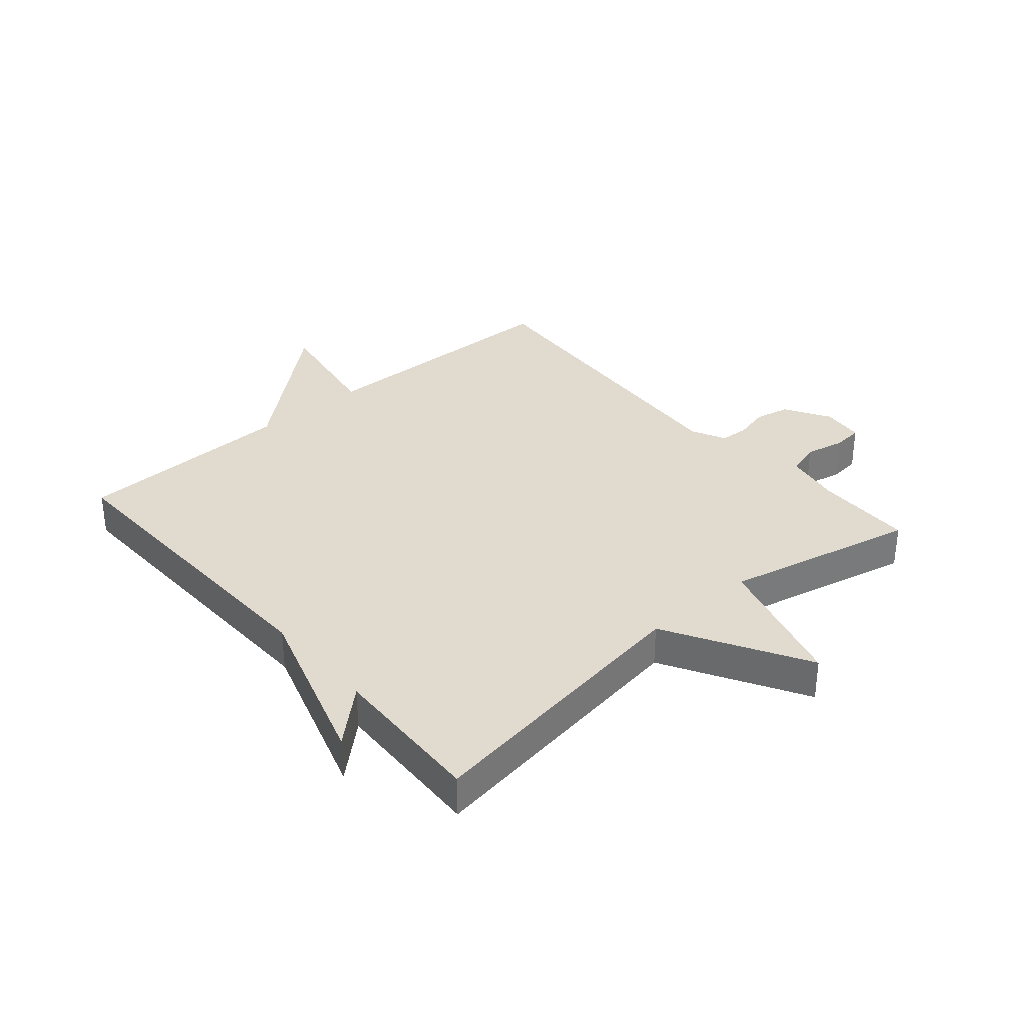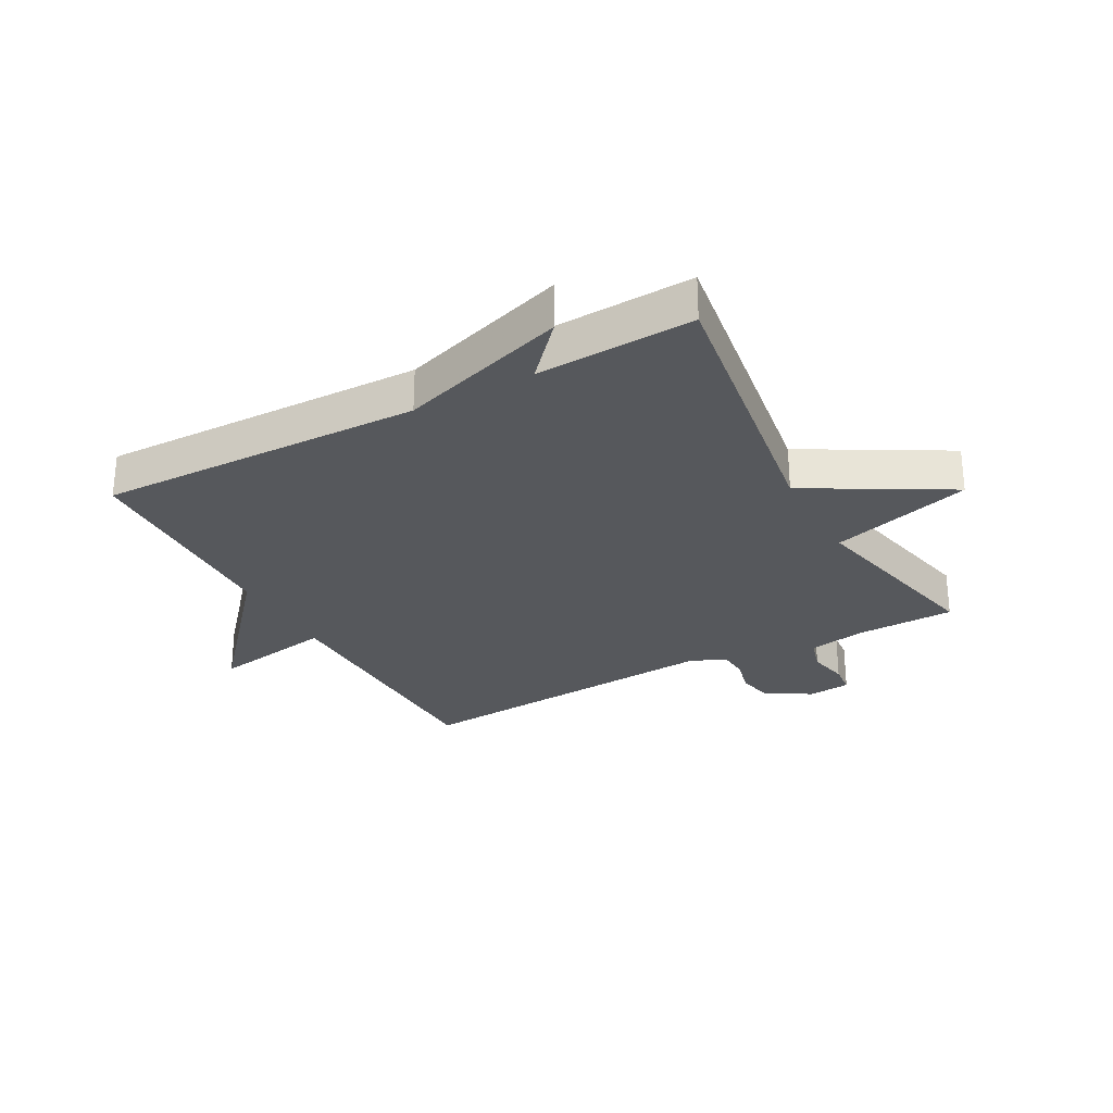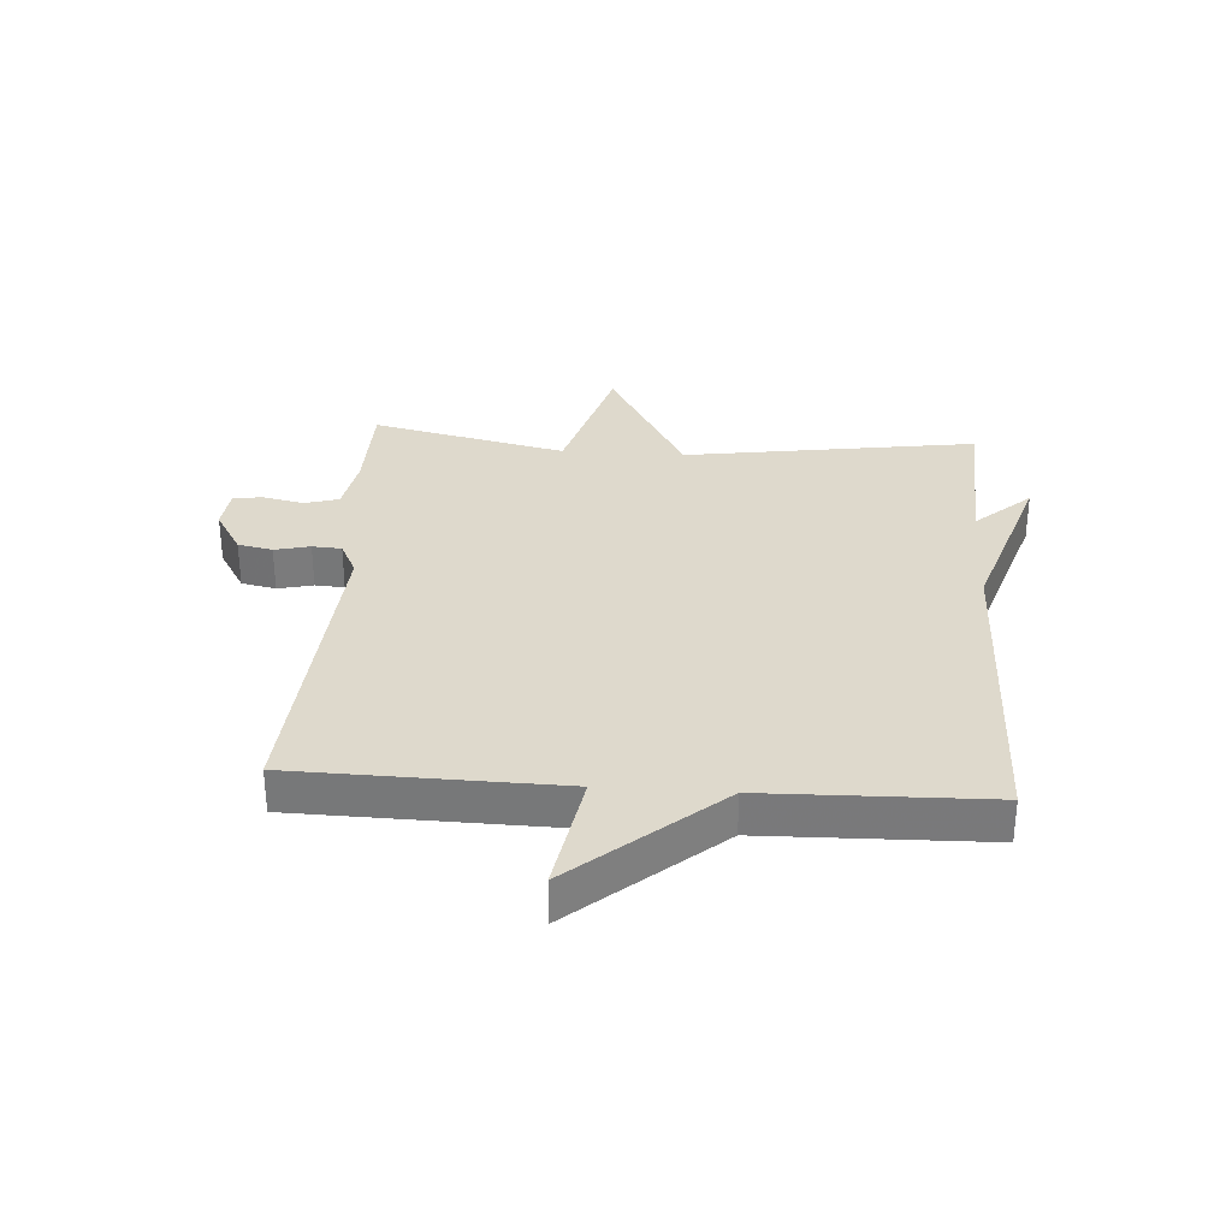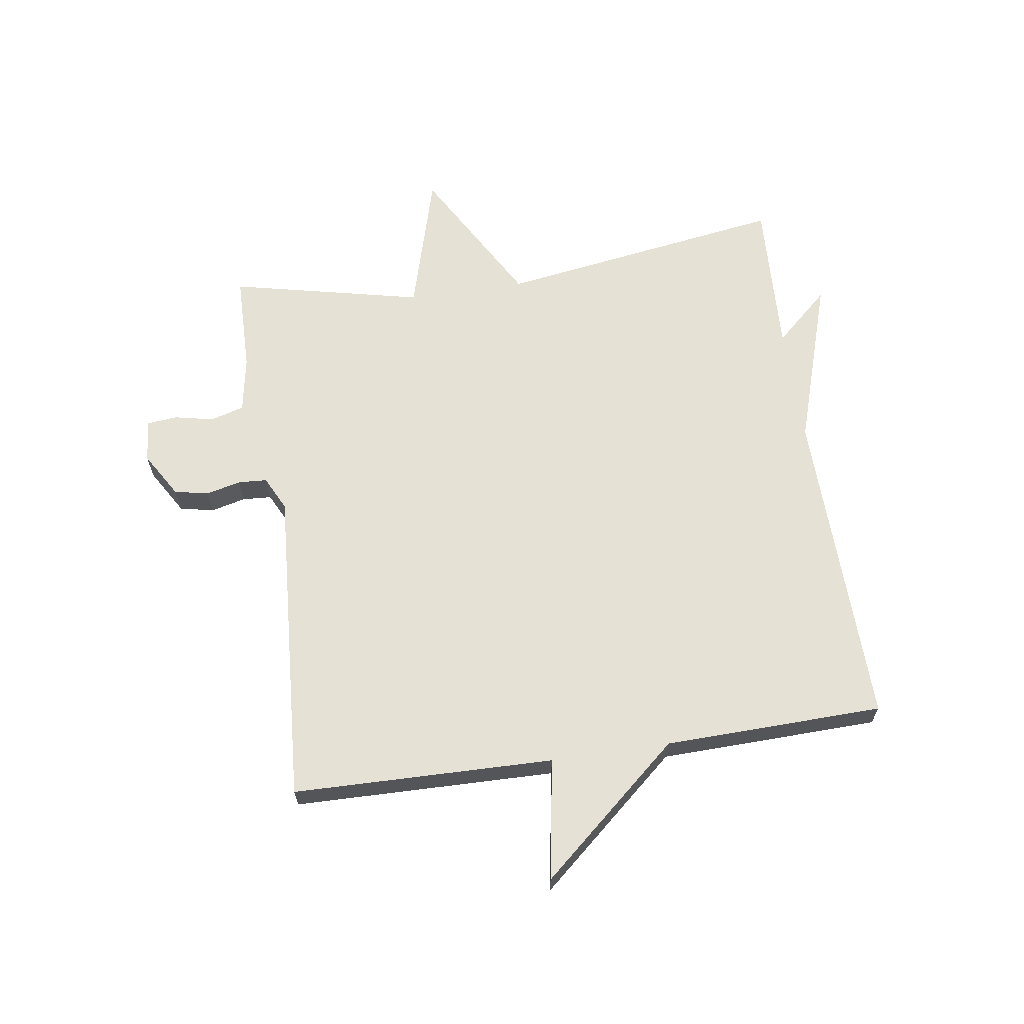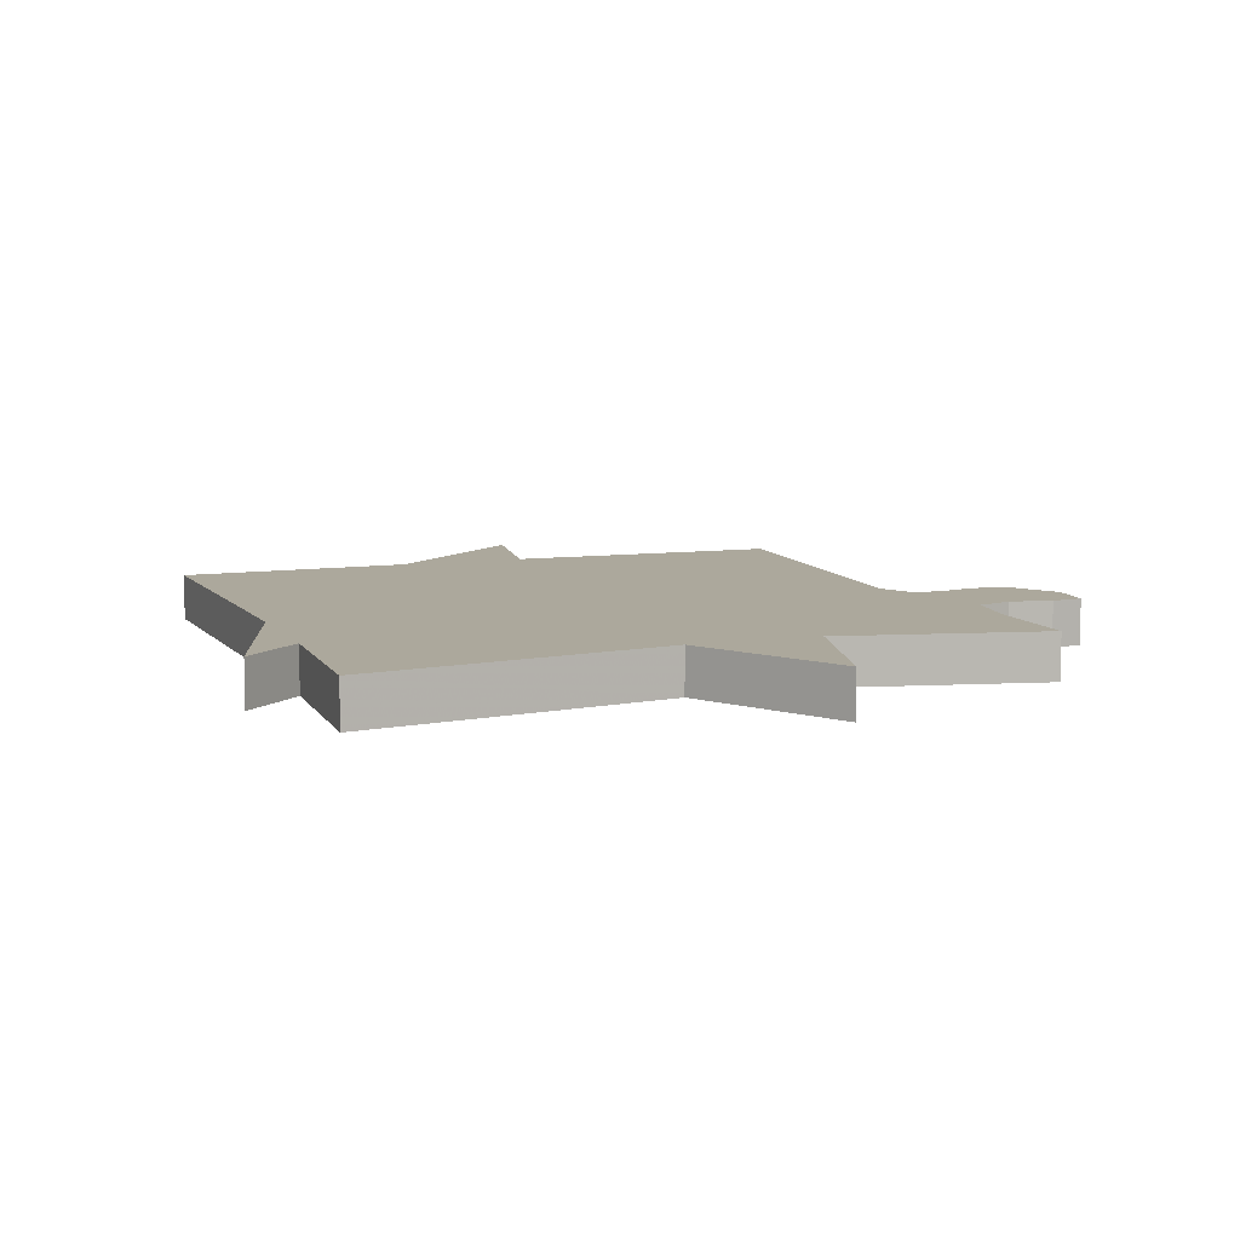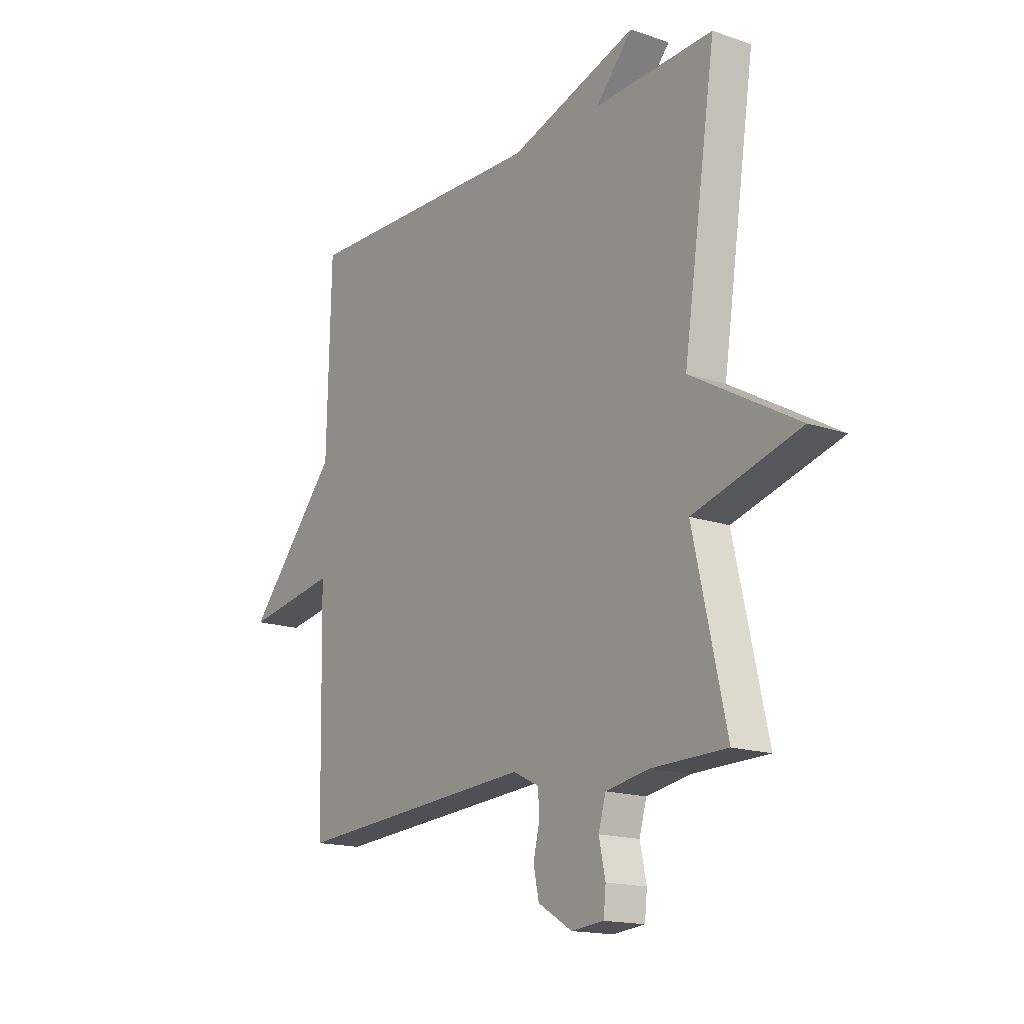
<metadata>
{"format":"obj","ext":"obj","renderer":"f3d","projection":"perspective","resolution":1024,"background":"white","views":[{"elev":33.7,"azim":49.2,"up":"+Y"},{"elev":-28.2,"azim":28.6,"up":"+Y"},{"elev":31.9,"azim":-86.1,"up":"+Y"},{"elev":64.6,"azim":-98.5,"up":"+Y"},{"elev":8.5,"azim":69.3,"up":"+Y"},{"elev":-16.2,"azim":54.5,"up":"+Z"}]}
</metadata>
<code>
v 0.5 0.07 -0.5
v 0.336 0.07 -0.503
v 0.241 0.07 -0.52
v 0.225 0.07 -0.576
v 0.239 0.07 -0.642
v 0.234 0.07 -0.692
v 0.163 0.07 -0.699
v 0.088 0.07 -0.654
v 0.076 0.07 -0.597
v 0.09 0.07 -0.539
v 0.087 0.07 -0.491
v 0.03 0.07 -0.463
v -0.5 0.07 -0.5
v -0.509 0.07 -0.065
v -0.711 0.07 -0.099
v -0.509 0.07 0.135
v -0.5 0.07 0.5
v 0.039 0.07 0.488
v 0.32 0.07 0.578
v 0.239 0.07 0.488
v 0.5 0.07 0.5
v 0.428 0.07 0.02
v 0.662 0.07 -0.113
v 0.428 0.07 -0.18
v 0.5 0 -0.5
v 0.336 0 -0.503
v 0.241 0 -0.52
v 0.225 0 -0.576
v 0.239 0 -0.642
v 0.234 0 -0.692
v 0.163 0 -0.699
v 0.088 0 -0.654
v 0.076 0 -0.597
v 0.09 0 -0.539
v 0.087 0 -0.491
v 0.03 0 -0.463
v -0.5 0 -0.5
v -0.509 0 -0.065
v -0.711 0 -0.099
v -0.509 0 0.135
v -0.5 0 0.5
v 0.039 0 0.488
v 0.32 0 0.578
v 0.239 0 0.488
v 0.5 0 0.5
v 0.428 0 0.02
v 0.662 0 -0.113
v 0.428 0 -0.18
f 22 23 24
f 20 21 22
f 20 22 24
f 18 19 20
f 24 1 2
f 20 24 2
f 18 20 2
f 18 2 3
f 17 18 3
f 16 17 3
f 14 15 16
f 12 13 14 16
f 11 12 16 3
f 8 9 10
f 7 8 10
f 6 7 10
f 5 6 10
f 4 5 10
f 3 4 10 11
f 48 47 46
f 46 45 44
f 48 46 44
f 44 43 42
f 26 25 48
f 26 48 44
f 26 44 42
f 27 26 42
f 27 42 41
f 27 41 40
f 40 39 38
f 40 38 37 36
f 27 40 36 35
f 34 33 32
f 34 32 31
f 34 31 30
f 34 30 29
f 34 29 28
f 35 34 28 27
f 1 25 26 2
f 2 26 27 3
f 3 27 28 4
f 4 28 29 5
f 5 29 30 6
f 6 30 31 7
f 7 31 32 8
f 8 32 33 9
f 9 33 34 10
f 10 34 35 11
f 11 35 36 12
f 12 36 37 13
f 13 37 38 14
f 14 38 39 15
f 15 39 40 16
f 16 40 41 17
f 17 41 42 18
f 18 42 43 19
f 19 43 44 20
f 20 44 45 21
f 21 45 46 22
f 22 46 47 23
f 23 47 48 24
f 24 48 25 1

</code>
